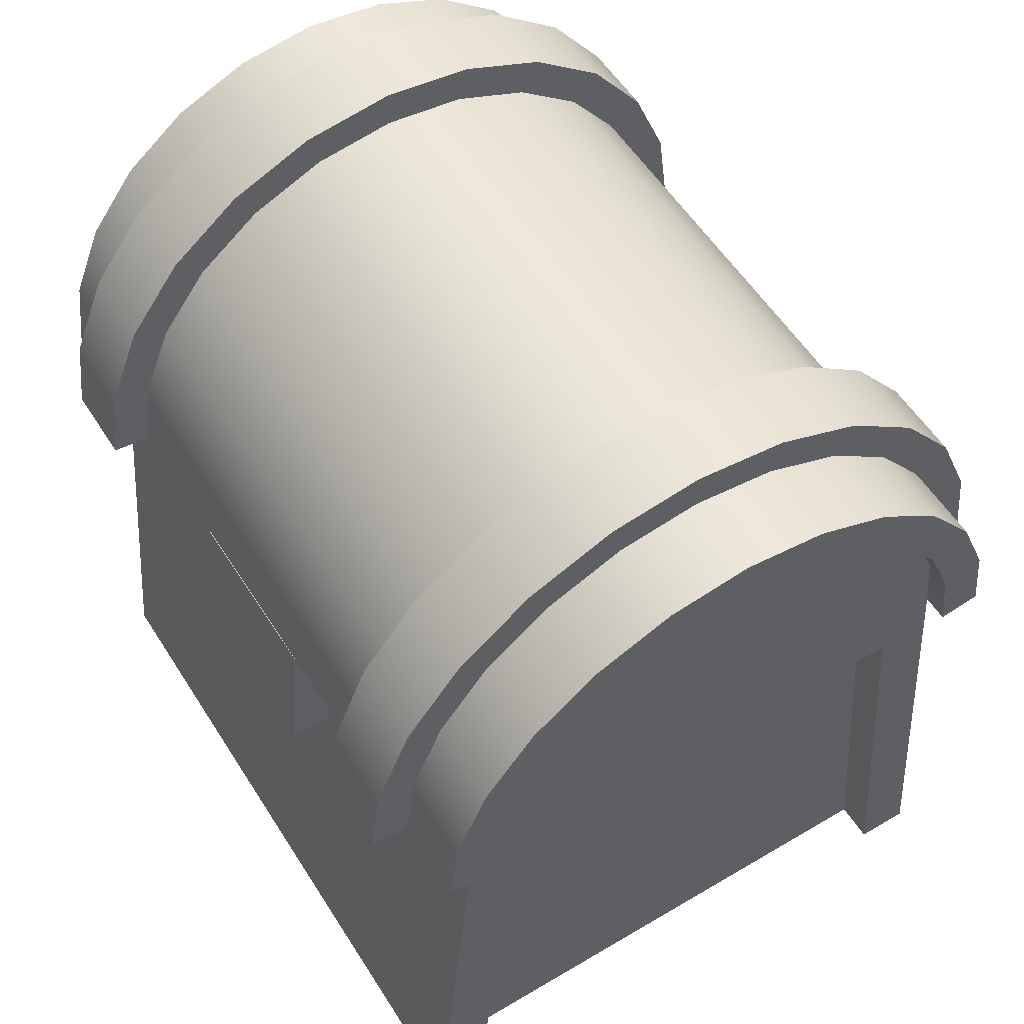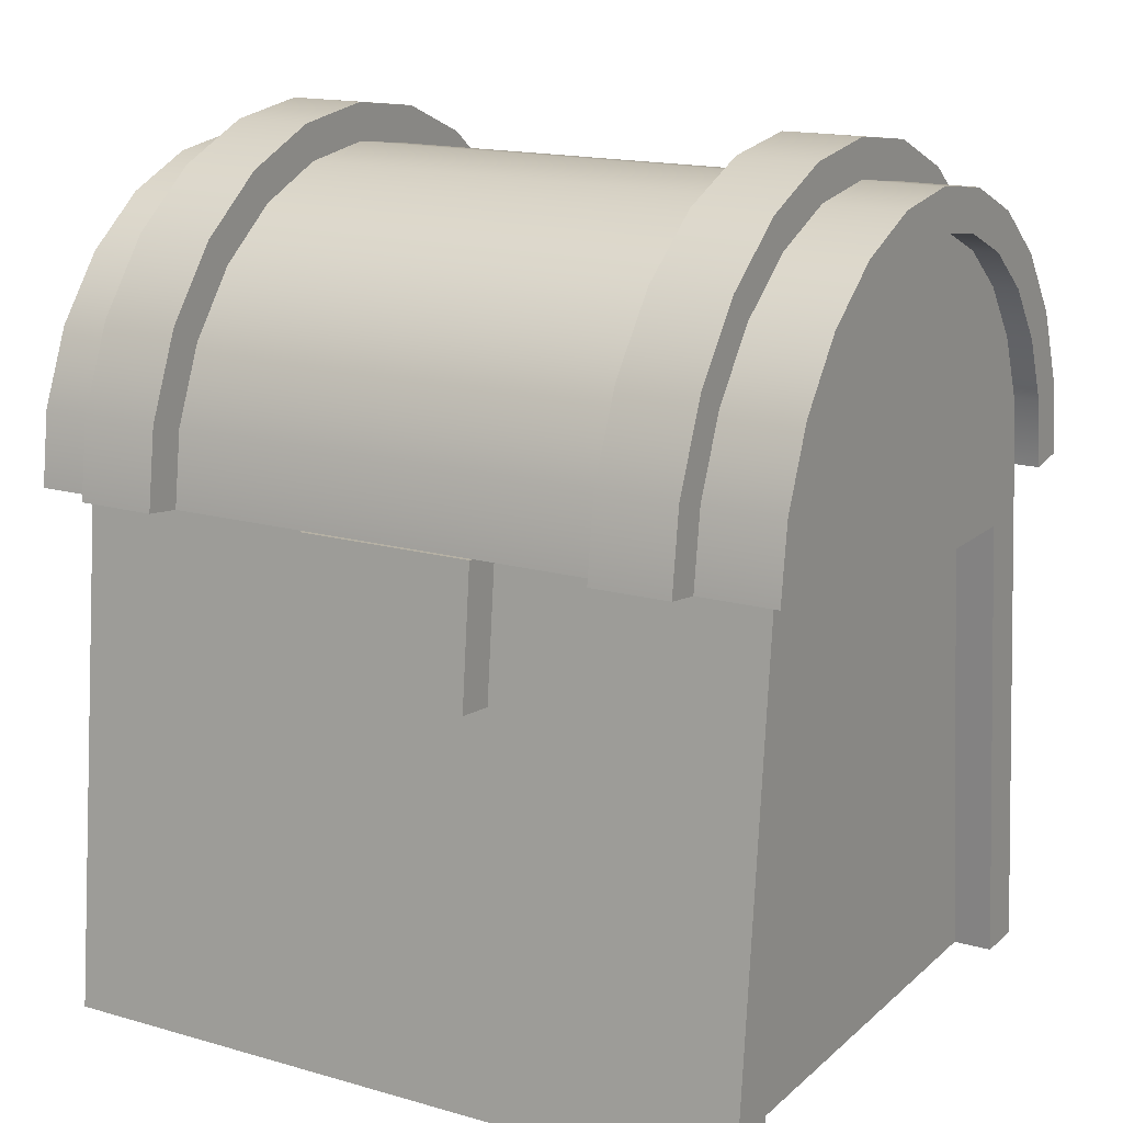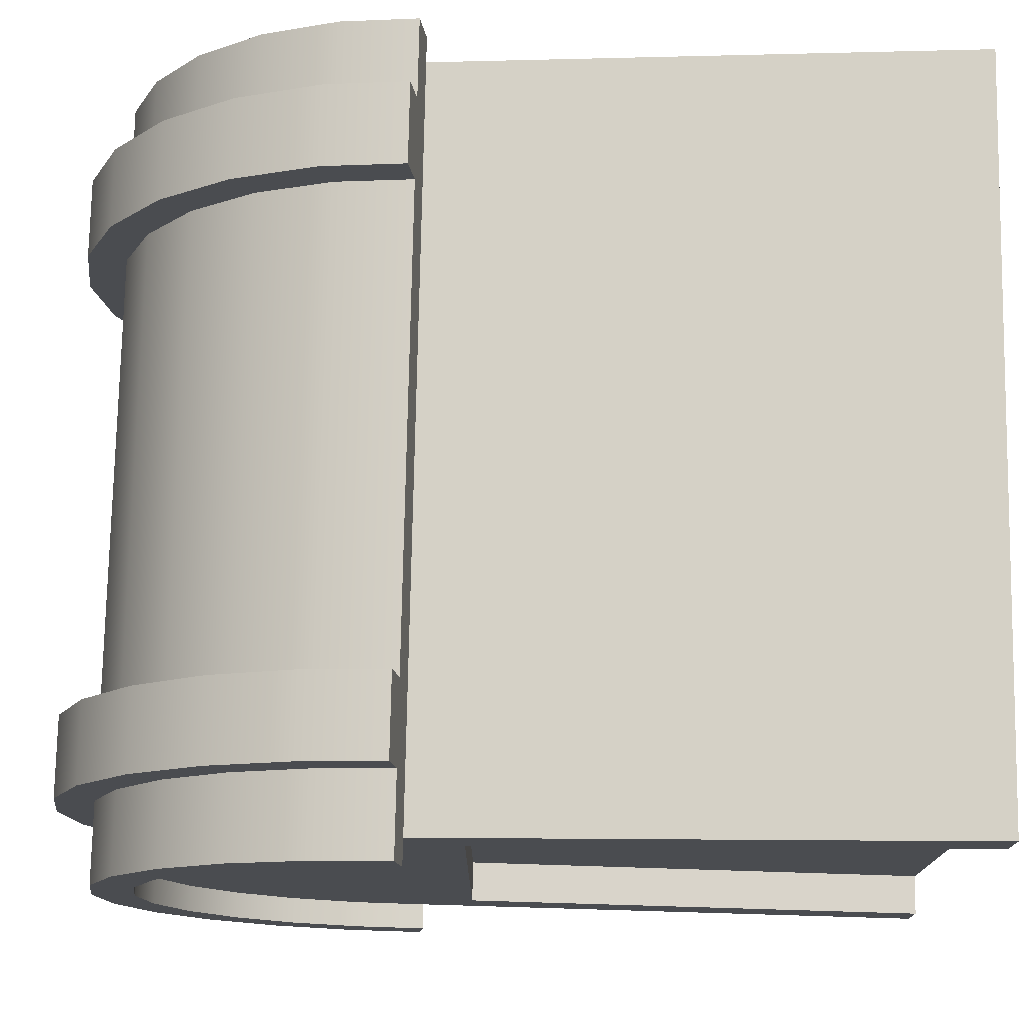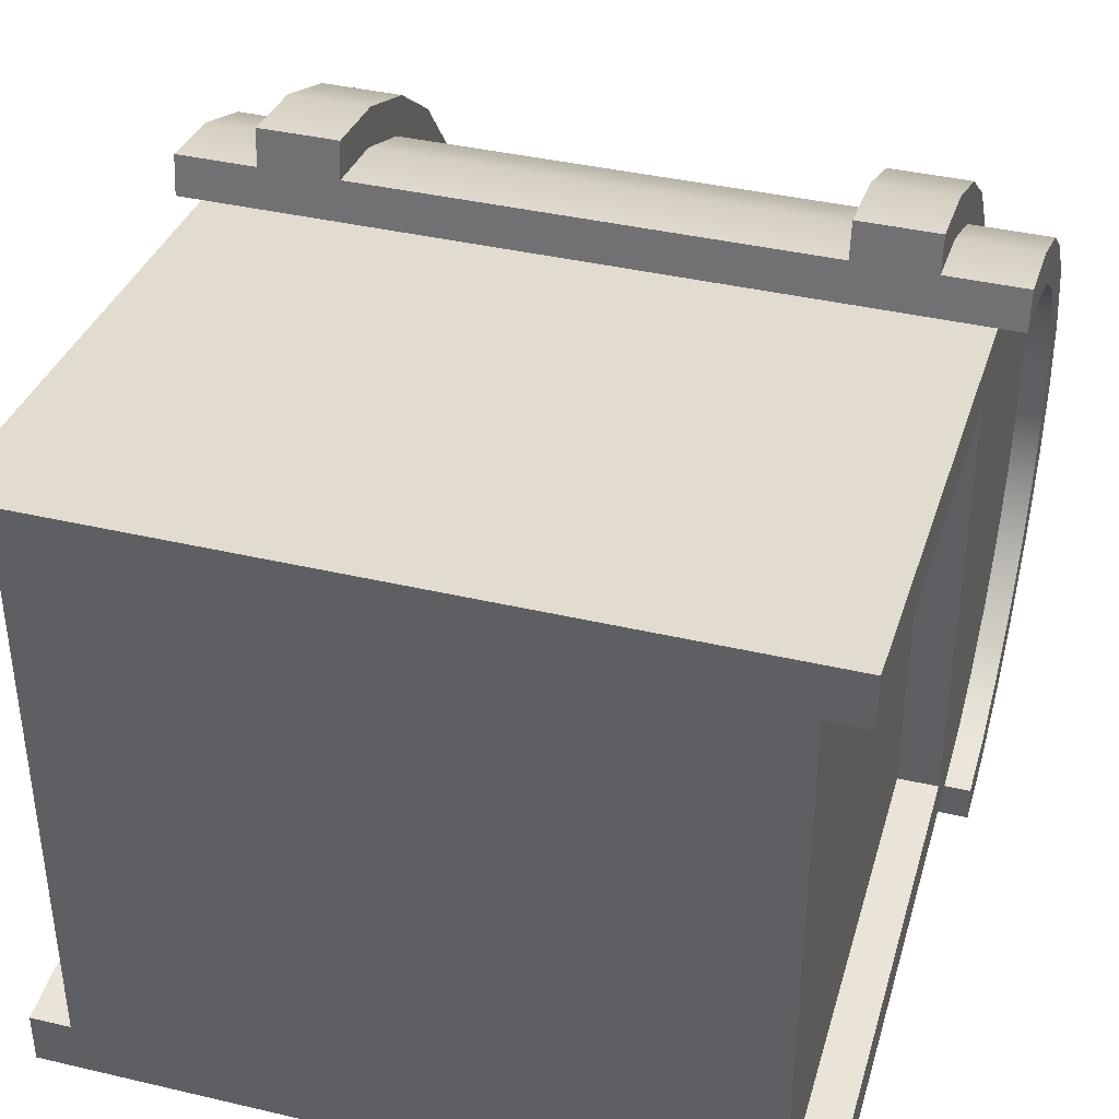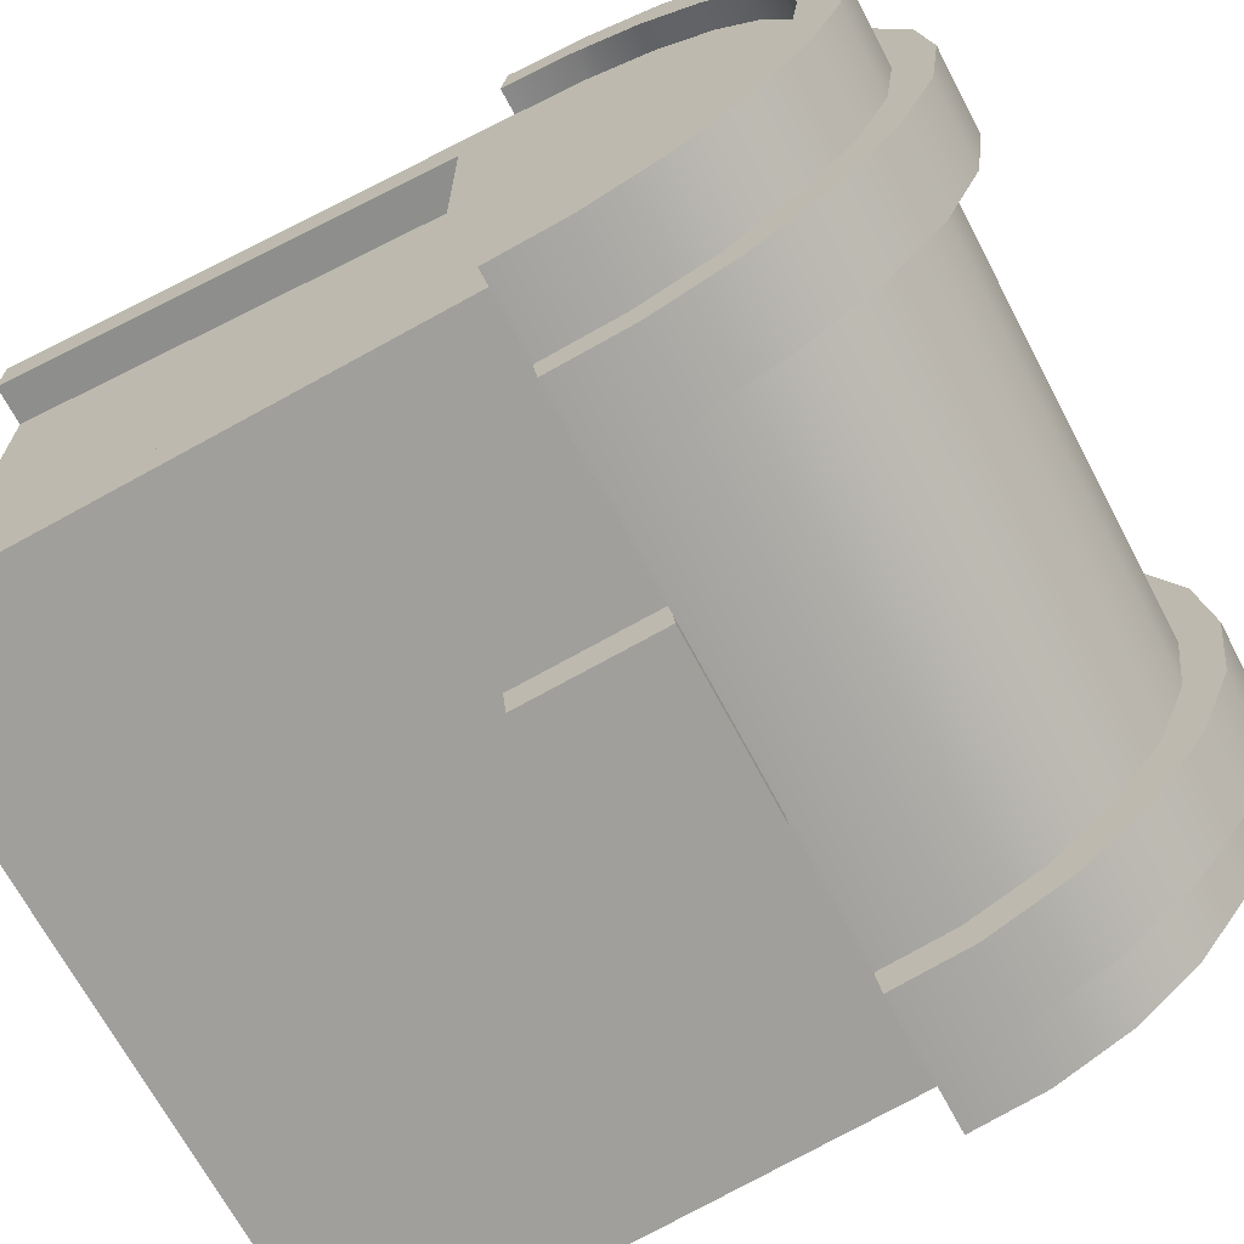
<metadata>
{"format":"obj","ext":"obj","renderer":"f3d","projection":"perspective","resolution":1024,"background":"white","views":[{"elev":55.7,"azim":-121.9,"up":"+Y"},{"elev":16.1,"azim":-149.4,"up":"+Y"},{"elev":75.4,"azim":-88.9,"up":"+Z"},{"elev":39.3,"azim":16.3,"up":"+Z"},{"elev":-68.2,"azim":117.8,"up":"+Z"}]}
</metadata>
<code>
g chest
v 2.288 -1.474e-17 2.016
v 2.288 -1.474e-17 1.683
v -2.288 -1.474e-17 2.016
v 2.038 -1.474e-17 1.683
v 2.038 -1.474e-17 -1.683
v -2.038 -1.474e-17 1.683
v -2.288 -1.474e-17 1.683
v -2.038 -1.474e-17 -1.683
v -2.288 -1.474e-17 -2.016
v 2.288 -1.474e-17 -2.016
v 2.288 -1.474e-17 -1.683
v -2.288 -1.474e-17 -1.683
v 2.288 3.296 1.693
v 1.909 3.296 -1.314
v 2.288 3.296 -1.693
v 0.572 3.296 -1.693
v -1.909 3.296 -1.314
v -0.572 3.296 -1.693
v -2.288 3.296 -1.693
v -1.909 3.296 1.314
v 1.909 3.296 1.314
v -2.288 3.296 1.693
v -2.288 1.406 -1.878
v -2.288 1.406 -1.545
v -2.288 2.964 -1.393
v -2.288 2.964 1.393
v 1.909 0.736 -1.314
v -1.909 0.736 -1.314
v -1.909 0.736 1.314
v 1.909 0.736 1.314
v 2.288 0.8102 -1.937
v 2.288 0.8102 -1.603
v 2.038 2.964 -1.393
v 2.038 2.964 1.393
v 2.288 2.964 1.393
v 2.288 1.406 -1.545
v 2.288 2.964 -1.393
v -2.038 2.964 -1.393
v -2.038 2.964 1.393
v -2.288 0.8102 -1.603
v 2.288 1.406 -1.878
v -0.572 2.425 -1.779
v 0.572 2.425 -1.779
v -2.288 0.8102 -1.937
v -0.572 2.45 -2.037
v 0.572 2.45 -2.037
v -0.572 3.321 -1.951
v 0.572 3.321 -1.951
f 2 1 3
f 3 4 2
f 3 5 4
f 3 6 5
f 3 7 6
f 5 6 8
f 5 8 9
f 5 9 10
f 10 11 5
f 8 12 9
f 14 13 15
f 15 16 14
f 16 17 14
f 16 18 17
f 18 19 17
f 19 20 17
f 13 14 21
f 21 22 13
f 21 20 22
f 20 19 22
f 19 23 24
f 24 25 19
f 25 22 19
f 25 26 22
f 26 7 22
f 7 3 22
f 3 1 13
f 13 22 3
f 28 27 14
f 14 17 28
f 28 17 20
f 20 29 28
f 30 29 20
f 20 21 30
f 11 10 31
f 31 32 11
f 4 5 33
f 33 34 4
f 2 4 34
f 34 35 2
f 5 11 32
f 32 33 5
f 32 36 33
f 36 37 33
f 37 35 34
f 34 33 37
f 38 8 6
f 6 39 38
f 12 8 38
f 38 40 12
f 38 24 40
f 38 25 24
f 6 7 26
f 26 39 6
f 38 39 26
f 26 25 38
f 30 27 28
f 28 29 30
f 14 27 30
f 30 21 14
f 42 41 23
f 23 19 42
f 19 18 42
f 41 42 43
f 43 15 41
f 43 16 15
f 10 9 44
f 44 31 10
f 44 9 12
f 12 40 44
f 36 41 15
f 15 37 36
f 15 13 37
f 13 35 37
f 13 2 35
f 13 1 2
f 31 44 23
f 23 41 31
f 46 45 47
f 47 48 46
f 16 48 47
f 47 18 16
f 43 46 48
f 48 16 43
f 46 43 42
f 42 45 46
f 47 45 42
f 42 18 47
f 23 44 40
f 40 24 23
f 32 31 41
f 41 36 32
g lid
v -2.288 3.734 -1.636
v -2.288 4.143 -1.467
v -2.288 4.493 -1.197
v -2.288 4.763 -0.8467
v -2.288 4.932 -0.4383
v -2.288 4.989 0
v -2.288 4.932 0.4383
v -2.288 4.763 0.8467
v -2.288 4.493 1.197
v -2.288 4.143 1.467
v -2.288 3.734 1.636
v 2.288 3.734 -1.636
v 2.288 4.143 -1.467
v 2.288 4.493 -1.197
v 2.288 4.763 -0.8467
v 2.288 4.932 -0.4383
v 2.288 4.989 0
v 2.288 4.932 0.4383
v 2.288 4.763 0.8467
v 2.288 4.493 1.197
v 2.288 4.143 1.467
v 2.288 3.734 1.636
v 2.448 3.296 -1.693
v 2.448 3.33 -1.951
v 1.948 3.33 -1.951
v 1.448 3.33 -1.951
v -1.448 3.33 -1.951
v -1.948 3.33 -1.951
v -2.448 3.33 -1.951
v -2.448 3.296 -1.693
v -2.448 3.802 -1.888
v -1.948 3.802 -1.888
v -2.448 4.274 -1.693
v -1.948 4.274 -1.693
v -2.448 4.678 -1.382
v -1.948 4.678 -1.382
v -1.948 4.989 -0.9775
v -2.448 4.989 -0.9775
v -1.948 5.184 -0.506
v -2.448 5.184 -0.506
v -1.948 5.251 0
v -2.448 5.251 0
v -1.948 5.184 0.506
v -2.448 5.184 0.506
v -1.948 4.989 0.9775
v -2.448 4.989 0.9775
v -1.948 4.678 1.382
v -2.448 4.678 1.382
v -1.948 4.274 1.693
v -2.448 4.274 1.693
v -1.948 3.802 1.888
v -2.448 3.802 1.888
v -1.948 3.33 1.951
v -2.448 3.33 1.951
v 2.448 3.33 1.951
v 2.448 3.296 1.693
v 1.948 3.33 1.951
v 1.448 3.33 1.951
v -1.448 3.33 1.951
v -2.448 3.296 1.693
v -2.448 3.734 -1.636
v -2.448 4.143 -1.467
v -2.448 4.493 -1.197
v -2.448 4.763 -0.8467
v -2.448 4.932 -0.4383
v -2.448 4.989 0
v -2.448 4.932 0.4383
v -2.448 4.763 0.8467
v -2.448 4.493 1.197
v -2.448 4.143 1.467
v -2.448 3.734 1.636
v 2.448 3.802 -1.888
v 2.448 4.274 -1.693
v 2.448 3.734 -1.636
v 2.448 4.678 -1.382
v 2.448 4.143 -1.467
v 2.448 4.493 -1.197
v 2.448 4.989 -0.9775
v 2.448 4.763 -0.8467
v 2.448 5.184 -0.506
v 2.448 4.932 -0.4383
v 2.448 5.251 0
v 2.448 4.989 0
v 2.448 5.184 0.506
v 2.448 4.932 0.4383
v 2.448 4.763 0.8467
v 2.448 4.989 0.9775
v 2.448 4.493 1.197
v 2.448 4.678 1.382
v 2.448 4.143 1.467
v 2.448 4.274 1.693
v 2.448 3.734 1.636
v 2.448 3.802 1.888
v 1.948 3.802 1.888
v 1.948 4.274 1.693
v 1.948 4.989 -0.9775
v 1.948 5.184 -0.506
v 1.948 3.802 -1.888
v 1.948 4.274 -1.693
v 1.948 4.989 0.9775
v 1.948 4.678 1.382
v 1.948 5.184 0.506
v 1.948 4.678 -1.382
v 1.948 5.251 0
v 1.448 5.251 0
v 1.448 5.184 0.506
v -1.448 5.251 0
v -1.448 5.184 0.506
v 1.448 4.989 0.9775
v -1.448 4.989 0.9775
v 1.448 5.184 -0.506
v -1.448 5.184 -0.506
v 1.448 4.678 1.382
v -1.448 4.678 1.382
v 1.448 3.802 1.888
v -1.448 3.802 1.888
v 1.448 4.274 1.693
v -1.448 4.274 1.693
v 1.448 4.989 -0.9775
v -1.448 4.989 -0.9775
v -1.448 3.802 -1.888
v 1.448 3.802 -1.888
v -1.448 4.274 -1.693
v 1.448 4.274 -1.693
v 1.448 4.678 -1.382
v -1.448 4.678 -1.382
v 1.948 4.394 1.902
v 1.448 4.394 1.902
v 1.948 4.849 1.553
v 1.448 4.849 1.553
v 1.948 5.198 1.098
v 1.448 5.198 1.098
v 1.948 5.417 0.5684
v 1.448 5.417 0.5684
v 1.948 5.198 -1.098
v 1.948 5.417 -0.5684
v 1.448 5.198 -1.098
v 1.448 5.417 -0.5684
v 1.948 3.361 -2.188
v 1.948 3.864 -2.121
v 1.948 4.394 -1.902
v 1.948 4.849 -1.553
v 1.948 5.492 0
v 1.948 3.864 2.121
v 1.948 3.361 2.188
v 1.448 3.864 -2.121
v 1.448 4.394 -1.902
v 1.448 3.361 2.188
v 1.448 5.492 0
v 1.448 3.361 -2.188
v 1.448 3.864 2.121
v 1.448 4.849 -1.553
v -1.948 3.361 -2.188
v -1.948 3.864 -2.121
v -1.948 4.394 -1.902
v -1.948 4.849 -1.553
v -1.948 5.198 -1.098
v -1.948 5.417 -0.5684
v -1.948 5.492 0
v -1.948 5.417 0.5684
v -1.948 5.198 1.098
v -1.948 4.849 1.553
v -1.948 4.394 1.902
v -1.948 3.864 2.121
v -1.948 3.361 2.188
v -1.448 5.198 -1.098
v -1.448 5.417 -0.5684
v -1.448 4.849 -1.553
v -1.448 4.394 1.902
v -1.448 4.849 1.553
v -1.448 4.394 -1.902
v -1.448 3.864 -2.121
v -1.448 3.361 -2.188
v -1.448 5.417 0.5684
v -1.448 5.198 1.098
v -1.448 3.361 2.188
v -1.448 5.492 0
v -1.448 3.864 2.121
f 49 19 22
f 22 50 49
f 22 51 50
f 22 52 51
f 22 53 52
f 22 54 53
f 22 55 54
f 22 56 55
f 22 57 56
f 22 58 57
f 22 59 58
f 15 13 22
f 22 19 15
f 13 15 60
f 60 61 13
f 61 62 13
f 62 63 13
f 63 64 13
f 64 65 13
f 65 66 13
f 66 67 13
f 67 68 13
f 68 69 13
f 69 70 13
f 72 71 15
f 15 73 72
f 15 19 73
f 19 74 73
f 19 75 74
f 19 76 75
f 19 77 76
f 19 78 77
f 76 77 79
f 79 80 76
f 80 79 81
f 81 82 80
f 82 81 83
f 83 84 82
f 85 84 83
f 83 86 85
f 87 85 86
f 86 88 87
f 89 87 88
f 88 90 89
f 91 89 90
f 90 92 91
f 93 91 92
f 92 94 93
f 95 93 94
f 94 96 95
f 98 97 95
f 95 96 98
f 100 99 97
f 97 98 100
f 102 101 99
f 99 100 102
f 104 103 105
f 105 13 104
f 105 22 13
f 105 106 22
f 106 107 22
f 107 101 22
f 101 102 22
f 102 108 22
f 79 77 78
f 78 81 79
f 78 109 81
f 109 83 81
f 109 110 83
f 110 111 83
f 111 86 83
f 111 112 86
f 112 88 86
f 112 113 88
f 113 90 88
f 113 114 90
f 114 115 90
f 115 92 90
f 115 116 92
f 116 94 92
f 116 117 94
f 117 96 94
f 117 118 96
f 118 98 96
f 118 119 98
f 119 108 98
f 108 100 98
f 108 102 100
f 78 19 49
f 49 109 78
f 109 49 50
f 50 110 109
f 110 50 51
f 51 111 110
f 51 52 112
f 112 111 51
f 52 53 113
f 113 112 52
f 53 54 114
f 114 113 53
f 54 55 115
f 115 114 54
f 55 56 116
f 116 115 55
f 56 57 117
f 117 116 56
f 58 118 117
f 117 57 58
f 59 119 118
f 118 58 59
f 22 108 119
f 119 59 22
f 71 72 120
f 120 121 71
f 121 122 71
f 121 123 122
f 123 124 122
f 123 125 124
f 123 126 125
f 126 127 125
f 126 128 127
f 128 129 127
f 128 130 129
f 130 131 129
f 130 132 131
f 132 133 131
f 132 134 133
f 132 135 134
f 135 136 134
f 135 137 136
f 137 138 136
f 137 139 138
f 139 140 138
f 139 104 140
f 139 141 104
f 141 103 104
f 104 13 70
f 70 140 104
f 140 70 69
f 69 138 140
f 138 69 68
f 68 136 138
f 134 136 68
f 68 67 134
f 133 134 67
f 67 66 133
f 131 133 66
f 66 65 131
f 129 131 65
f 65 64 129
f 127 129 64
f 64 63 127
f 125 127 63
f 63 62 125
f 61 124 125
f 125 62 61
f 60 122 124
f 124 61 60
f 15 71 122
f 122 60 15
f 142 141 139
f 139 143 142
f 128 126 144
f 144 145 128
f 120 146 147
f 147 121 120
f 105 103 141
f 141 142 105
f 137 135 148
f 148 149 137
f 135 132 150
f 150 148 135
f 126 123 151
f 151 144 126
f 143 139 137
f 137 149 143
f 130 128 145
f 145 152 130
f 121 147 151
f 151 123 121
f 132 130 152
f 152 150 132
f 72 73 146
f 146 120 72
f 154 153 155
f 155 156 154
f 157 154 156
f 156 158 157
f 153 159 160
f 160 155 153
f 161 157 158
f 158 162 161
f 107 106 163
f 163 164 107
f 166 165 161
f 161 162 166
f 159 167 168
f 168 160 159
f 170 169 171
f 171 172 170
f 74 75 169
f 169 170 74
f 167 173 174
f 174 168 167
f 164 163 165
f 165 166 164
f 172 171 174
f 174 173 172
f 176 175 177
f 177 178 176
f 177 179 180
f 180 178 177
f 179 181 182
f 182 180 179
f 184 183 185
f 185 186 184
f 73 187 188
f 188 189 73
f 189 146 73
f 189 190 146
f 190 147 146
f 190 151 147
f 190 183 151
f 183 144 151
f 183 184 144
f 184 145 144
f 184 191 145
f 191 152 145
f 191 181 152
f 181 150 152
f 181 148 150
f 181 179 148
f 179 149 148
f 179 177 149
f 177 143 149
f 177 175 143
f 175 142 143
f 175 105 142
f 175 192 105
f 192 193 105
f 188 194 195
f 195 189 188
f 105 193 196
f 196 106 105
f 191 184 186
f 186 197 191
f 187 198 194
f 194 188 187
f 199 192 175
f 175 176 199
f 196 193 192
f 192 199 196
f 194 198 74
f 74 195 194
f 74 170 195
f 170 200 195
f 170 172 200
f 172 173 200
f 173 185 200
f 173 167 185
f 167 186 185
f 167 159 186
f 159 197 186
f 159 153 197
f 153 182 197
f 153 154 182
f 154 157 182
f 157 180 182
f 157 161 180
f 161 178 180
f 161 165 178
f 165 176 178
f 165 163 176
f 163 106 176
f 106 199 176
f 106 196 199
f 189 195 200
f 200 190 189
f 181 191 197
f 197 182 181
f 183 190 200
f 200 185 183
f 187 73 74
f 74 198 187
f 202 201 76
f 76 203 202
f 76 80 203
f 80 204 203
f 80 82 204
f 82 84 204
f 84 205 204
f 84 85 205
f 85 206 205
f 85 87 206
f 87 207 206
f 87 89 207
f 89 208 207
f 89 91 208
f 91 93 208
f 93 209 208
f 93 95 209
f 95 210 209
f 95 97 210
f 97 211 210
f 97 99 211
f 99 101 211
f 101 212 211
f 101 213 212
f 215 214 205
f 205 206 215
f 214 216 204
f 204 205 214
f 211 217 218
f 218 210 211
f 219 203 204
f 204 216 219
f 220 202 203
f 203 219 220
f 221 201 202
f 202 220 221
f 223 222 208
f 208 209 223
f 221 75 76
f 76 201 221
f 107 224 213
f 213 101 107
f 218 223 209
f 209 210 218
f 222 225 207
f 207 208 222
f 225 215 206
f 206 207 225
f 213 224 226
f 226 212 213
f 212 226 217
f 217 211 212
f 75 221 220
f 220 219 75
f 219 169 75
f 219 216 169
f 216 171 169
f 216 174 171
f 216 214 174
f 214 168 174
f 214 215 168
f 215 160 168
f 215 225 160
f 225 155 160
f 225 222 155
f 222 156 155
f 222 158 156
f 222 223 158
f 223 162 158
f 223 218 162
f 218 166 162
f 218 217 166
f 217 164 166
f 217 107 164
f 217 226 107
f 226 224 107

</code>
